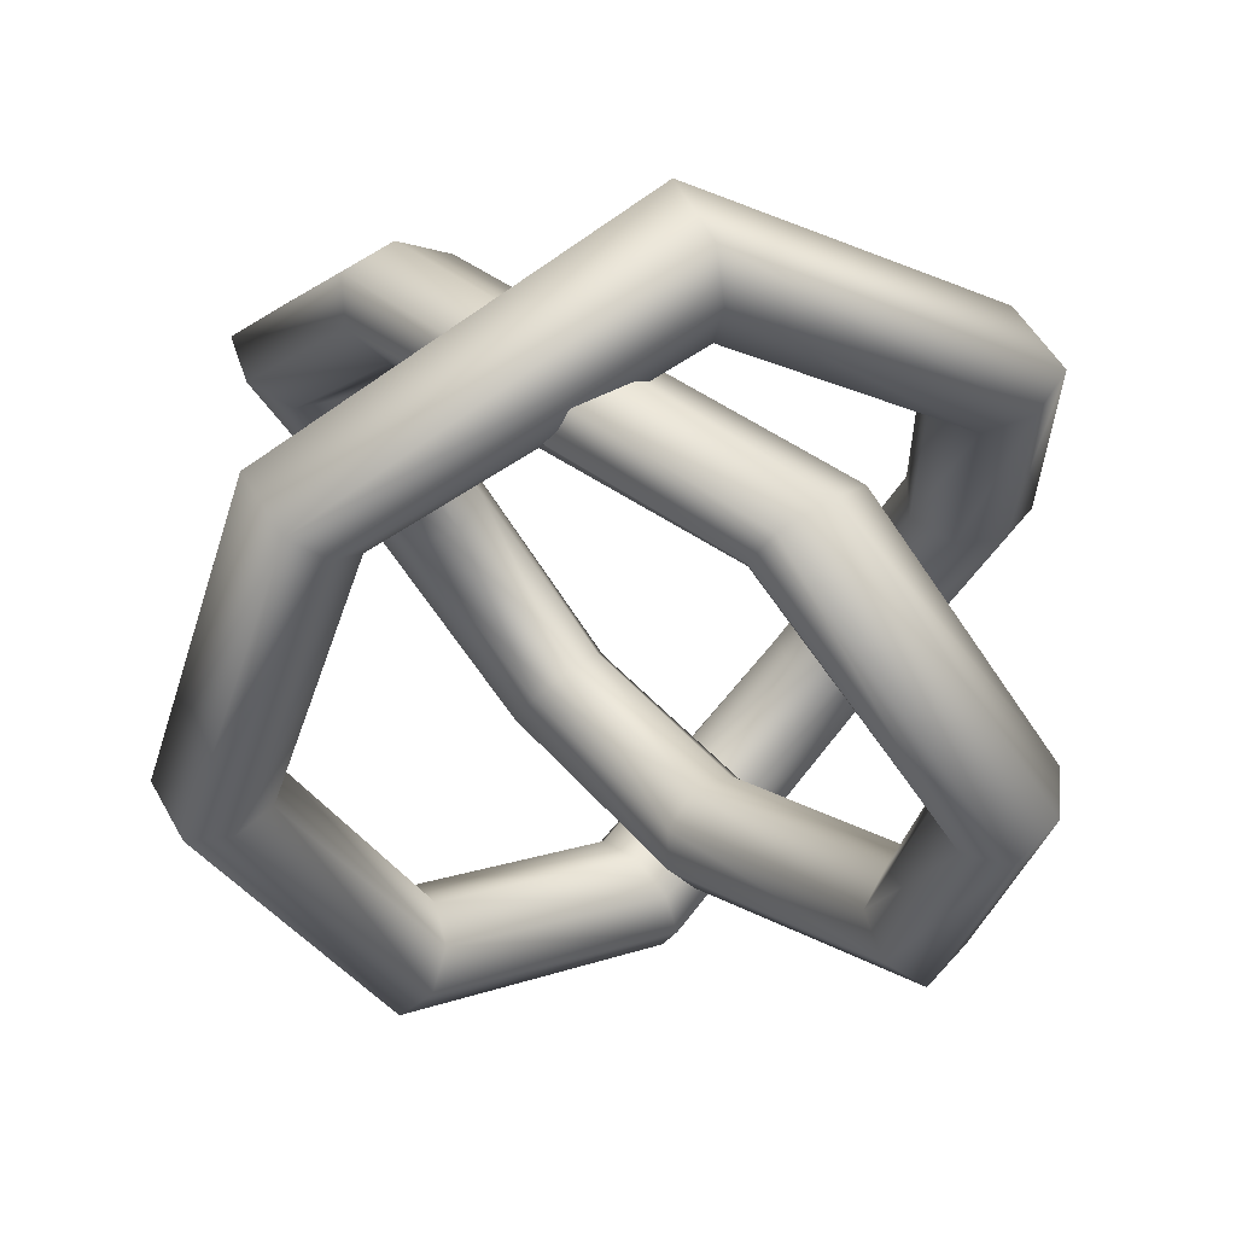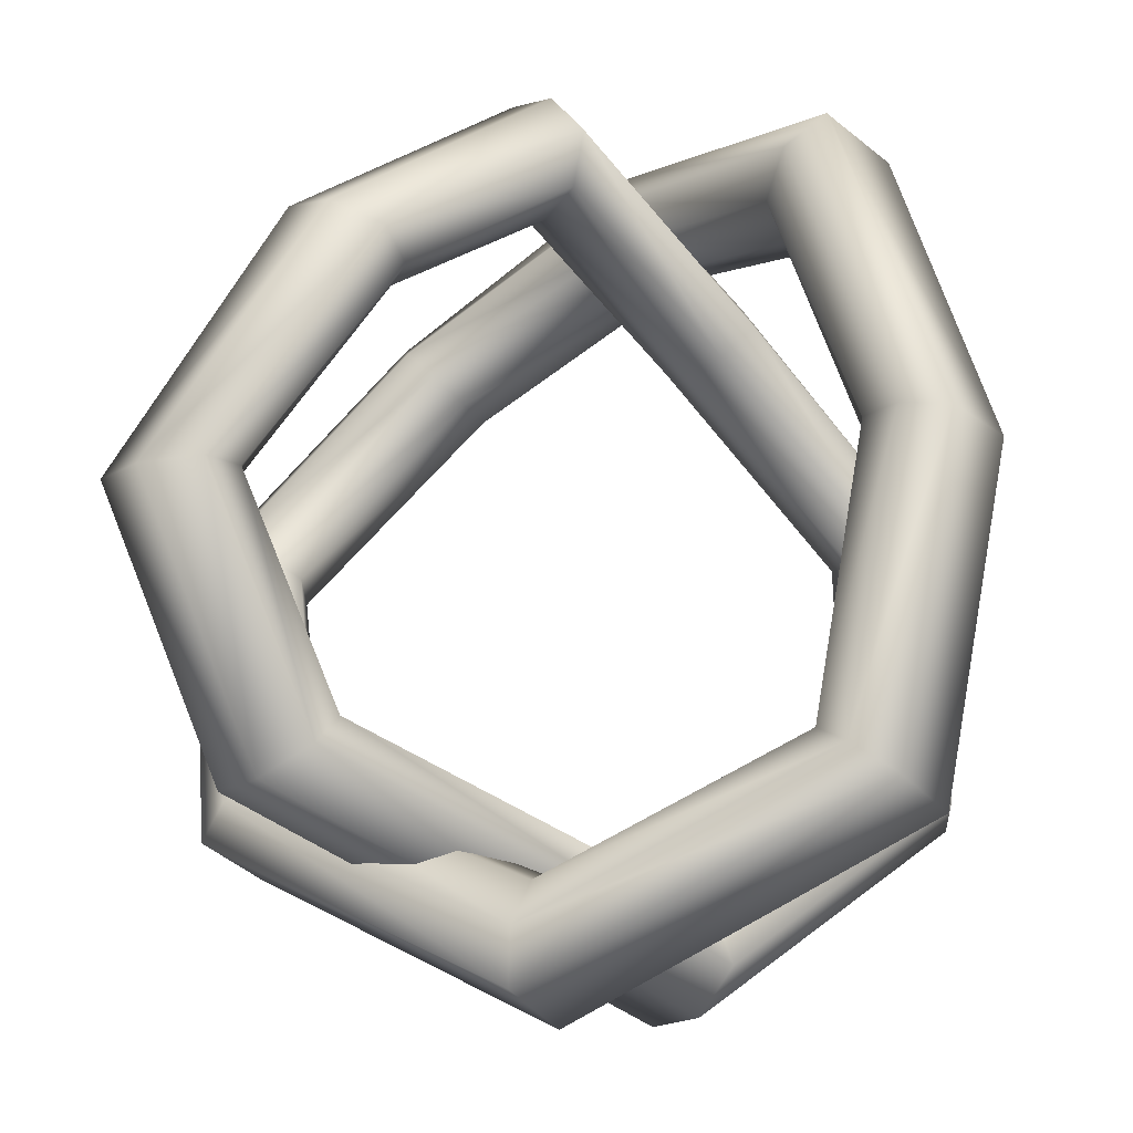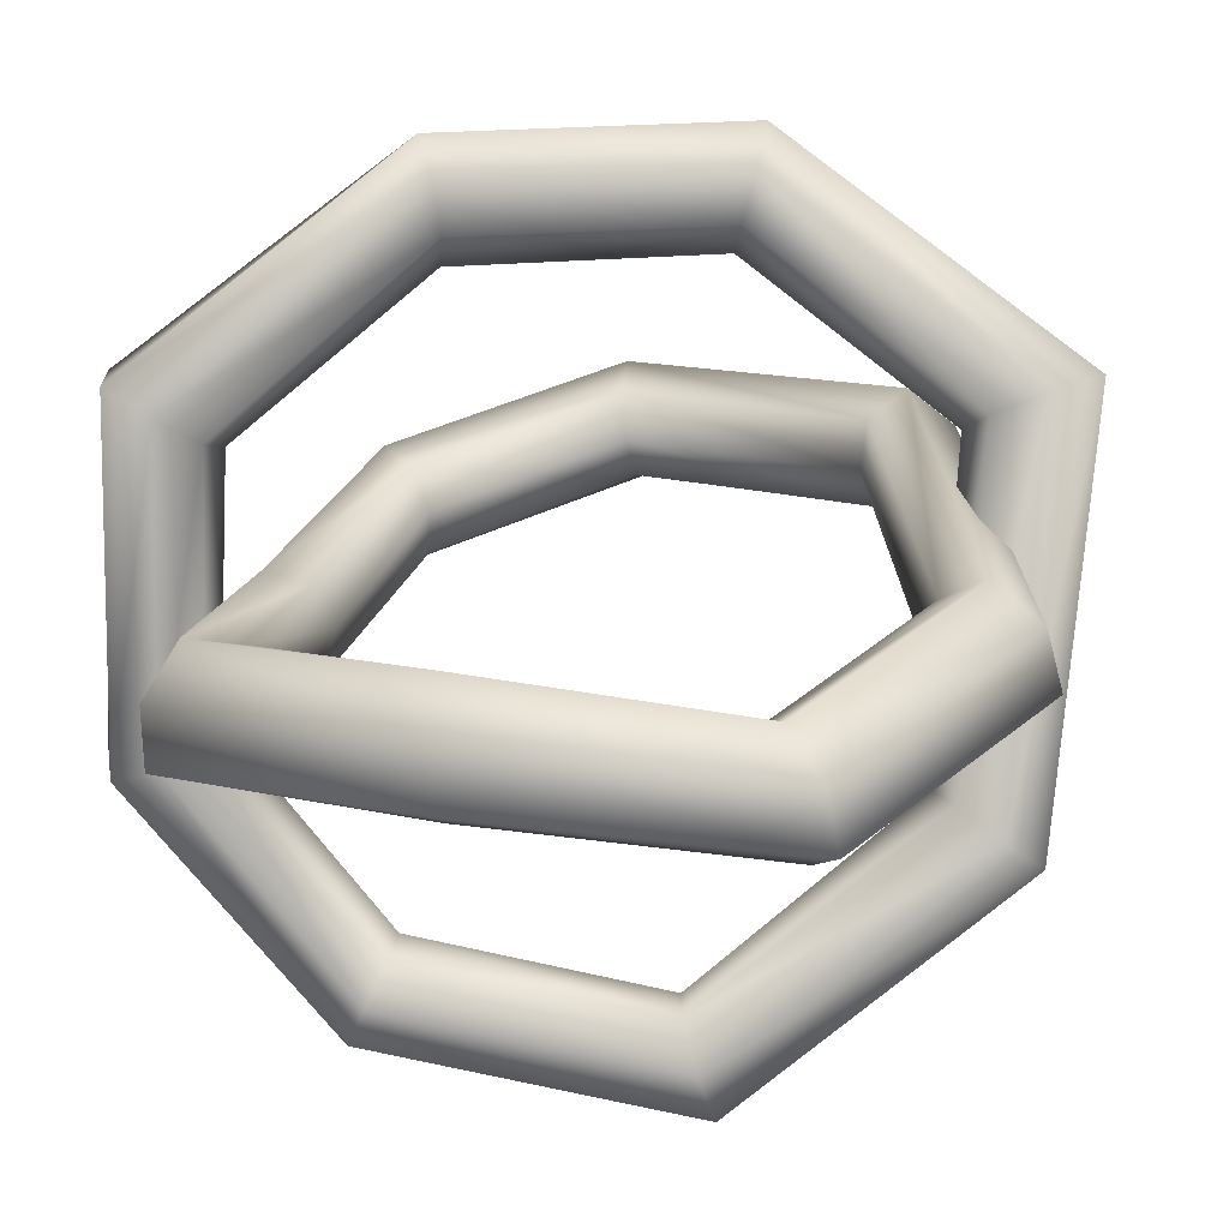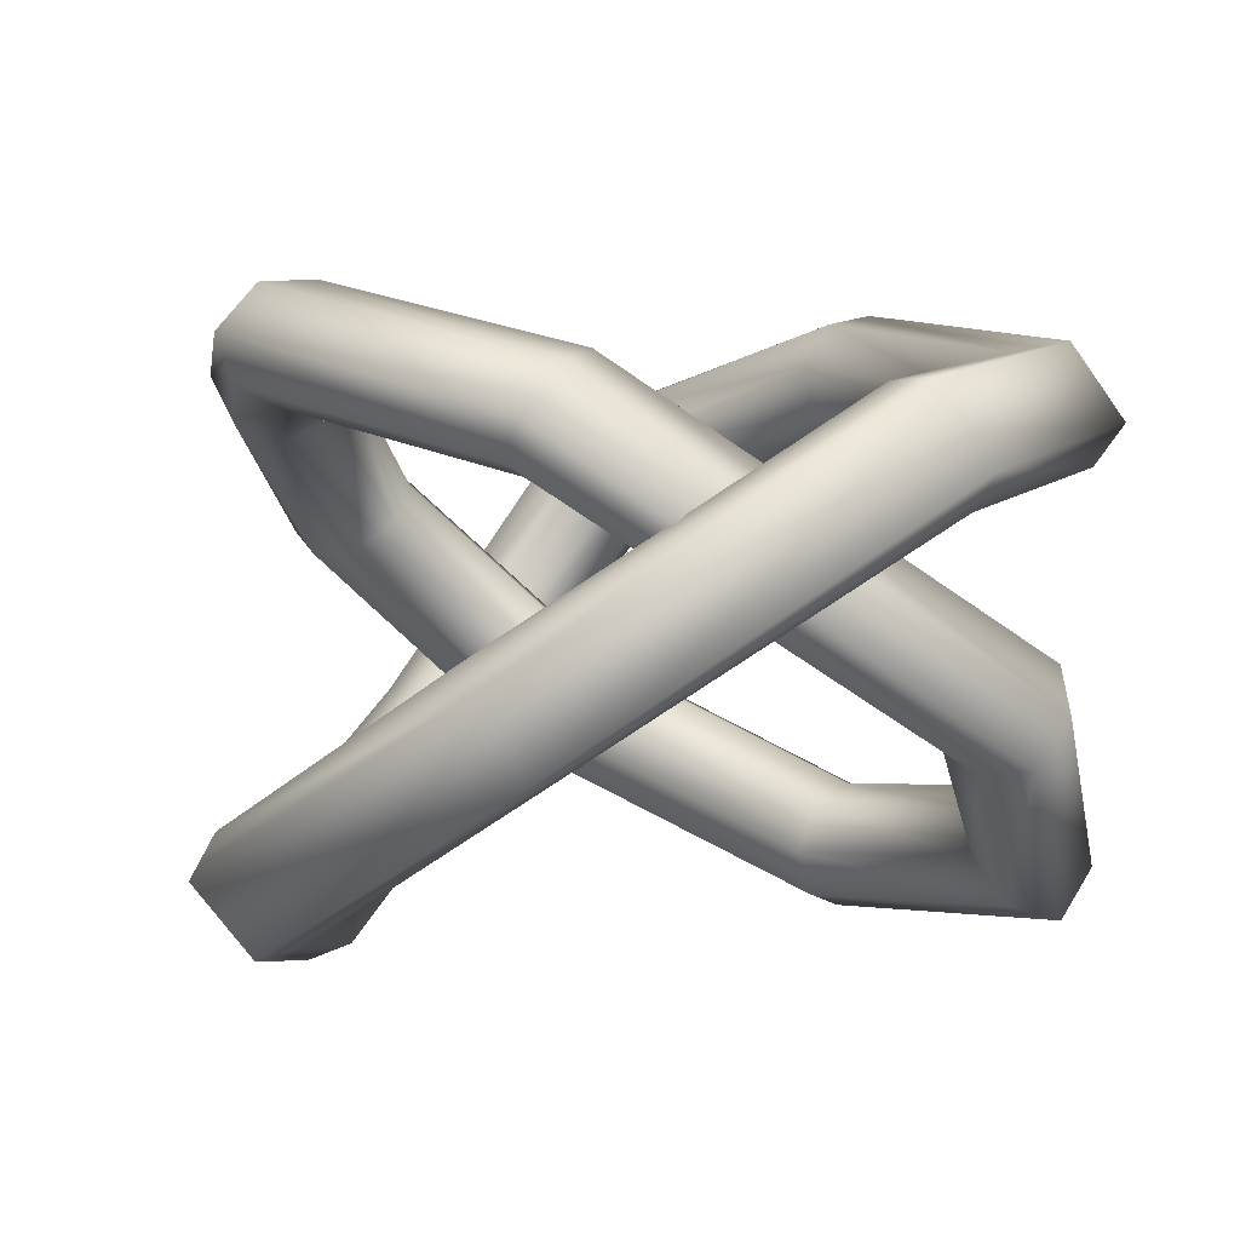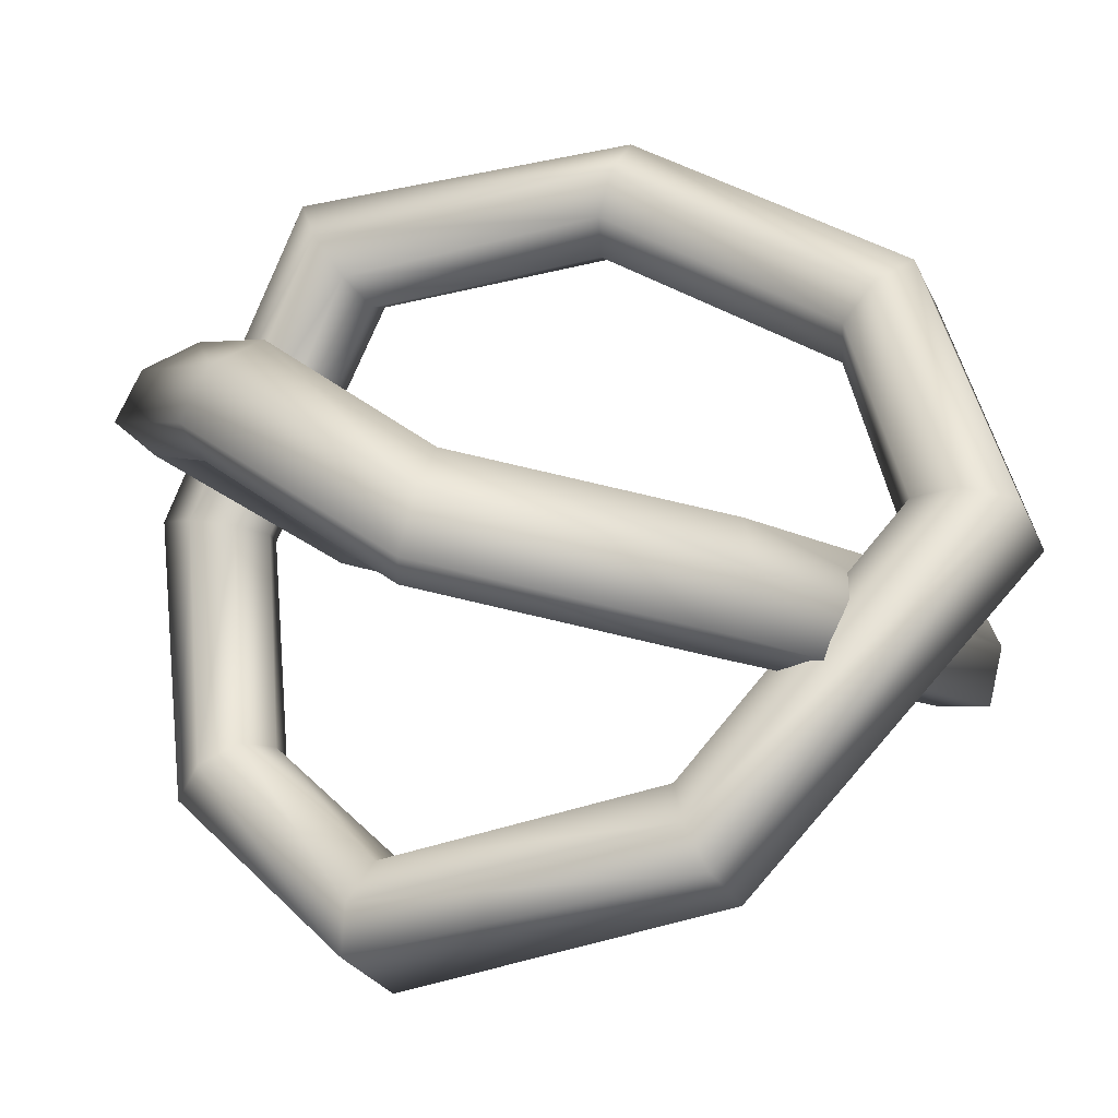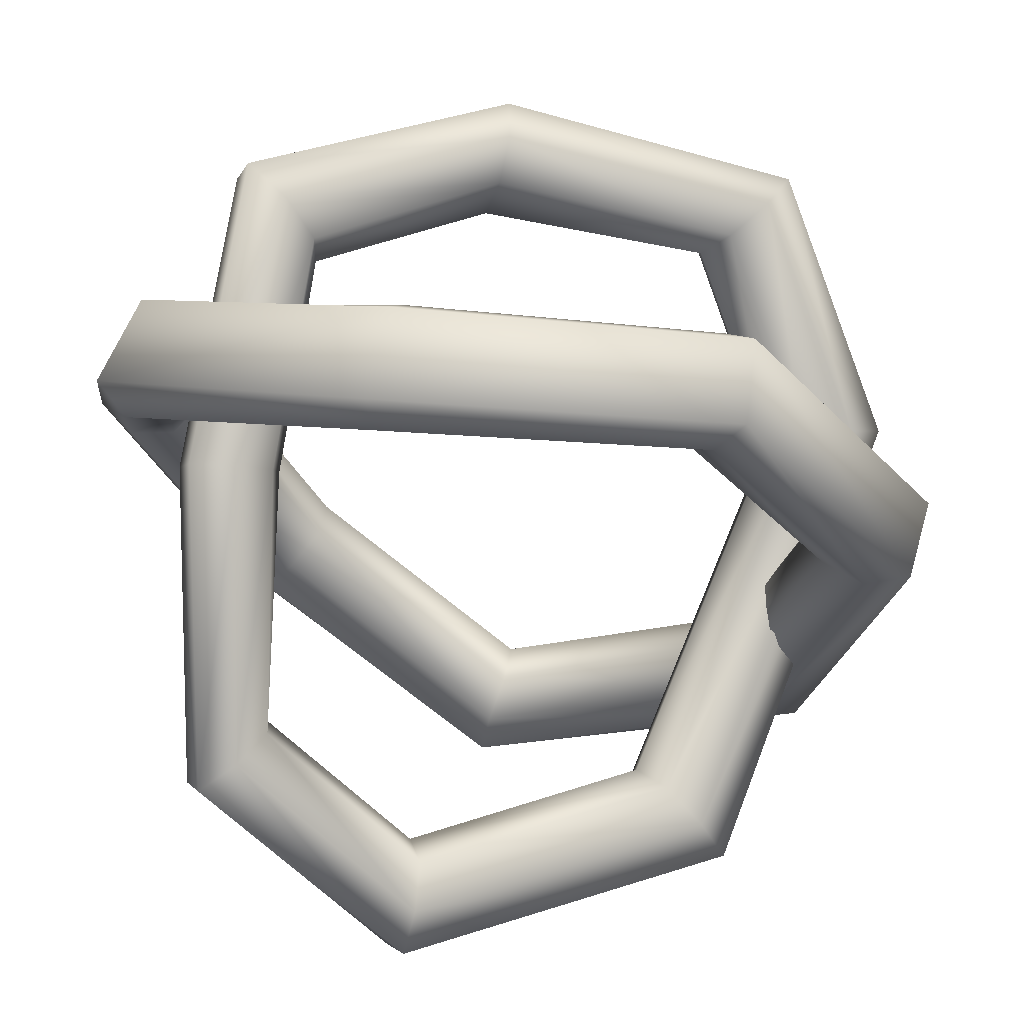
<metadata>
{"format":"obj","ext":"obj","renderer":"f3d","projection":"perspective","resolution":1024,"background":"white","views":[{"elev":59.8,"azim":-171.2,"up":"+Y"},{"elev":69.0,"azim":-171.1,"up":"+Z"},{"elev":54.9,"azim":74.4,"up":"+Z"},{"elev":-3.3,"azim":150.2,"up":"+Z"},{"elev":28.5,"azim":117.3,"up":"+Z"},{"elev":-58.3,"azim":52.9,"up":"+Z"}]}
</metadata>
<code>
g Color_Boss_17
v -0.7587 0.2278 -0.3078
v -0.3941 0.6362 -0.1027
v -0.3098 0.5971 -0.1556
v -0.6615 0.2106 -0.35
v -0.6747 -0.2506 -0.2998
v -0.5847 -0.2328 -0.3458
v -0.2477 -0.5323 -0.03942
v -0.1768 -0.5026 -0.09971
v -0.2631 0.6446 -0.2346
v -0.6377 0.2252 -0.4433
v -0.5524 -0.2451 -0.4378
v 0.4624 0.4892 0.1976
v 0.3827 0.4565 0.2515
v -0.1338 -0.5401 -0.1805
v 0.1464 -0.6563 0.2279
v 0.2154 -0.7039 0.1714
v -0.2658 0.745 -0.2902
v 0.542 0.5677 0.2089
v -0.6974 0.258 -0.5336
v -0.6037 -0.2816 -0.5246
v -0.1447 -0.6231 -0.2346
v 0.8178 0.1055 0.3703
v 0.7156 0.07805 0.3398
v 0.2602 -0.8083 0.1685
v 0.5003 -0.4126 0.3481
v 0.5875 -0.4512 0.3823
v -0.7915 0.2961 -0.5616
v -0.6943 -0.3163 -0.5493
v -0.2025 -0.7029 -0.2303
v -0.3087 0.8464 -0.2857
v 0.255 -0.9092 0.2209
v 0.6228 -0.479 0.4714
v 0.1707 -0.8919 0.3091
v 0.5346 -0.4612 0.5582
v 0.8651 0.1347 0.4558
v 0.5573 0.6499 0.274
v 0.784 0.1283 0.5481
v 0.4145 -0.4188 0.5717
v 0.6602 0.09916 0.5671
v 0.4755 0.6399 0.3673
v -0.3969 0.8332 -0.1918
v 0.3766 0.5668 0.408
v -0.7915 0.2961 -0.5616
v -0.3087 0.8464 -0.2857
v -0.3969 0.8332 -0.1918
v -0.8651 0.2982 -0.4611
v -0.6943 -0.3163 -0.5493
v -0.7622 -0.3136 -0.4457
v -0.2025 -0.7029 -0.2303
v -0.8585 0.2679 -0.3369
v -0.2784 -0.6912 -0.1309
v 0.255 -0.9092 0.2209
v 0.1707 -0.8919 0.3091
v -0.7634 -0.2851 -0.3239
v -0.3053 -0.6119 -0.03507
v 0.09001 -0.8004 0.3591
v 0.5346 -0.4612 0.5582
v 0.4145 -0.4188 0.5717
v -0.6747 -0.2506 -0.2998
v -0.7587 0.2278 -0.3078
v -0.2477 -0.5323 -0.03942
v -0.3941 0.6362 -0.1027
v 0.09477 -0.698 0.3062
v -0.1768 -0.5026 -0.09971
v 0.1464 -0.6563 0.2279
v 0.3731 -0.3871 0.4805
v 0.6602 0.09916 0.5671
v 0.4075 -0.3826 0.3872
v 0.2154 -0.7039 0.1714
v 0.5003 -0.4126 0.3481
v 0.6046 0.07534 0.4787
v 0.3766 0.5668 0.408
v 0.6251 0.06863 0.3836
v 0.7156 0.07805 0.3398
v 0.3504 0.4877 0.3396
v 0.3827 0.4565 0.2515
v 0.4624 0.4892 0.1976
v -0.3098 0.5971 -0.1556
v -0.4473 0.7402 -0.1005
v 0.4755 0.6399 0.3673
v -0.04304 0.9493 0.3436
v -0.1393 0.9776 0.1936
v 0.537 0.6614 -0.3114
v 0.6465 0.6403 -0.1745
v 0.8341 -0.03795 -0.4733
v 0.7312 0.01295 -0.6114
v 0.3533 -0.6131 -0.6476
v 0.4779 -0.6573 -0.5129
v -0.1378 -0.9695 -0.2535
v 0.01922 -0.9776 -0.1411
v 0.6099 0.5672 -0.1096
v 0.7767 -0.05953 -0.3883
v 0.4581 -0.6144 -0.4227
v 0.04807 -0.8865 -0.1005
v -0.02767 0.8335 0.3494
v -0.6748 0.4876 0.5086
v -0.3125 -0.7633 0.4638
v -0.3869 -0.8365 0.4904
v -0.5802 0.4379 0.4868
v -0.6857 -0.1788 0.6476
v -0.5882 -0.1772 0.6226
v 0.6681 -0.05732 -0.358
v 0.5163 0.5052 -0.09766
v 0.3886 -0.5539 -0.3887
v -0.04871 0.7301 0.291
v -0.5245 0.394 0.4037
v -0.09517 0.7009 0.2027
v -0.5303 -0.1782 0.5346
v -0.5448 0.3897 0.3042
v -0.1477 0.7602 0.1412
v -0.6449 0.4174 0.2581
v -0.5471 -0.181 0.4354
v -0.6469 -0.1928 0.3947
v -0.294 -0.6818 0.3869
v -0.3434 -0.6396 0.3051
v -0.4326 -0.6606 0.2663
v 0.01391 -0.7934 -0.1067
v -0.0627 -0.7532 -0.1562
v 0.3129 -0.5134 -0.4312
v -0.6748 0.4876 0.5086
v -0.1393 0.9776 0.1936
v -0.04304 0.9493 0.3436
v -0.7869 0.5071 0.3625
v -0.6857 -0.1788 0.6476
v -0.7981 -0.1929 0.5058
v -0.3869 -0.8365 0.4904
v -0.5251 -0.8141 0.3691
v 0.01922 -0.9776 -0.1411
v -0.1378 -0.9695 -0.2535
v -0.7417 0.4662 0.2811
v -0.7486 -0.1977 0.4232
v -0.5081 -0.7325 0.2928
v -0.1714 -0.8767 -0.2597
v -0.1645 0.8742 0.1374
v 0.537 0.6614 -0.3114
v 0.2871 -0.5552 -0.6139
v 0.3533 -0.6131 -0.6476
v 0.4594 0.5965 -0.3044
v 0.7312 0.01295 -0.6114
v 0.6382 0.01014 -0.5853
v -0.6469 -0.1928 0.3947
v -0.6449 0.4174 0.2581
v -0.4326 -0.6606 0.2663
v -0.1477 0.7602 0.1412
v 0.4215 0.5242 -0.2392
v -0.09517 0.7009 0.2027
v 0.5835 -0.01148 -0.5013
v 0.4385 0.4886 -0.1518
v -0.04871 0.7301 0.291
v 0.5163 0.5052 -0.09766
v 0.5928 -0.03643 -0.4069
v 0.6681 -0.05732 -0.358
v 0.2731 -0.5156 -0.5249
v -0.1383 -0.7883 -0.2199
v 0.3129 -0.5134 -0.4312
v 0.3886 -0.5539 -0.3887
v -0.0627 -0.7532 -0.1562
v -0.3434 -0.6396 0.3051
g Color_Boss_17_0
f 3 2 1
f 4 3 1
f 4 1 5
f 6 4 5
f 6 5 7
f 8 6 7
f 9 3 4
f 10 4 6
f 10 9 4
f 11 6 8
f 11 10 6
f 9 12 3
f 12 13 3
f 14 11 8
f 14 8 15
f 16 14 15
f 17 9 10
f 18 12 9
f 17 18 9
f 19 10 11
f 19 17 10
f 20 11 14
f 20 19 11
f 21 14 16
f 21 20 14
f 18 22 12
f 22 23 12
f 24 21 16
f 24 16 25
f 26 25 23
f 22 26 23
f 26 24 25
f 27 19 20
f 28 27 20
f 28 20 21
f 29 28 21
f 29 21 24
f 27 30 19
f 31 29 24
f 31 24 26
f 30 17 19
f 32 31 26
f 32 26 22
f 33 31 32
f 34 33 32
f 35 32 22
f 34 32 35
f 35 22 18
f 36 18 17
f 30 36 17
f 36 35 18
f 37 34 35
f 37 35 36
f 34 37 38
f 37 39 38
f 40 36 30
f 40 37 36
f 37 40 39
f 41 40 30
f 40 42 39
f 45 44 43
f 46 45 43
f 46 43 47
f 48 46 47
f 48 47 49
f 46 50 45
f 46 48 50
f 51 48 49
f 51 49 52
f 53 51 52
f 48 51 54
f 48 54 50
f 51 53 55
f 51 55 54
f 53 56 55
f 53 57 56
f 57 58 56
f 59 54 55
f 59 60 54
f 60 50 54
f 61 59 55
f 61 55 56
f 60 62 50
f 63 61 56
f 63 56 58
f 64 61 63
f 65 64 63
f 66 63 58
f 65 63 66
f 66 58 67
f 68 65 66
f 69 65 68
f 70 69 68
f 71 66 67
f 68 66 71
f 71 67 72
f 70 68 73
f 73 68 71
f 74 70 73
f 73 71 75
f 75 71 72
f 74 73 76
f 76 73 75
f 77 74 76
f 76 75 62
f 78 76 62
f 62 75 79
f 75 72 79
f 62 79 50
f 50 79 45
f 45 79 72
f 80 45 72
f 83 82 81
f 84 83 81
f 84 85 83
f 85 86 83
f 87 86 85
f 88 87 85
f 89 87 88
f 90 89 88
f 91 84 81
f 92 85 84
f 91 92 84
f 93 88 85
f 92 93 85
f 94 90 88
f 93 94 88
f 95 91 81
f 95 81 96
f 94 97 90
f 97 98 90
f 99 95 96
f 99 96 100
f 101 100 98
f 97 101 98
f 101 99 100
f 102 92 91
f 103 102 91
f 103 91 95
f 102 104 92
f 104 93 92
f 105 103 95
f 105 95 99
f 106 105 99
f 106 99 101
f 107 105 106
f 108 101 97
f 108 106 101
f 109 107 106
f 109 106 108
f 110 107 109
f 111 110 109
f 111 109 112
f 112 109 108
f 113 111 112
f 114 108 97
f 112 108 114
f 114 97 94
f 113 112 115
f 115 112 114
f 116 113 115
f 117 114 94
f 115 114 117
f 117 94 93
f 118 115 117
f 104 117 93
f 118 117 104
f 119 118 104
f 122 121 120
f 121 123 120
f 120 123 124
f 123 125 124
f 124 125 126
f 125 127 126
f 126 127 128
f 127 129 128
f 123 121 130
f 125 123 131
f 123 130 131
f 127 125 132
f 125 131 132
f 129 127 133
f 127 132 133
f 121 134 130
f 121 135 134
f 129 133 136
f 137 129 136
f 135 138 134
f 135 139 138
f 139 137 140
f 137 136 140
f 139 140 138
f 131 130 141
f 130 142 141
f 130 134 142
f 131 141 143
f 134 144 142
f 134 138 144
f 132 131 143
f 138 145 144
f 138 140 145
f 144 145 146
f 140 136 147
f 140 147 145
f 145 148 146
f 145 147 148
f 146 148 149
f 148 150 149
f 148 151 150
f 147 151 148
f 151 152 150
f 136 153 147
f 147 153 151
f 136 133 153
f 133 132 154
f 133 154 153
f 132 143 154
f 151 155 152
f 153 155 151
f 153 154 155
f 155 156 152
f 154 157 155
f 154 143 157
f 143 158 157

</code>
